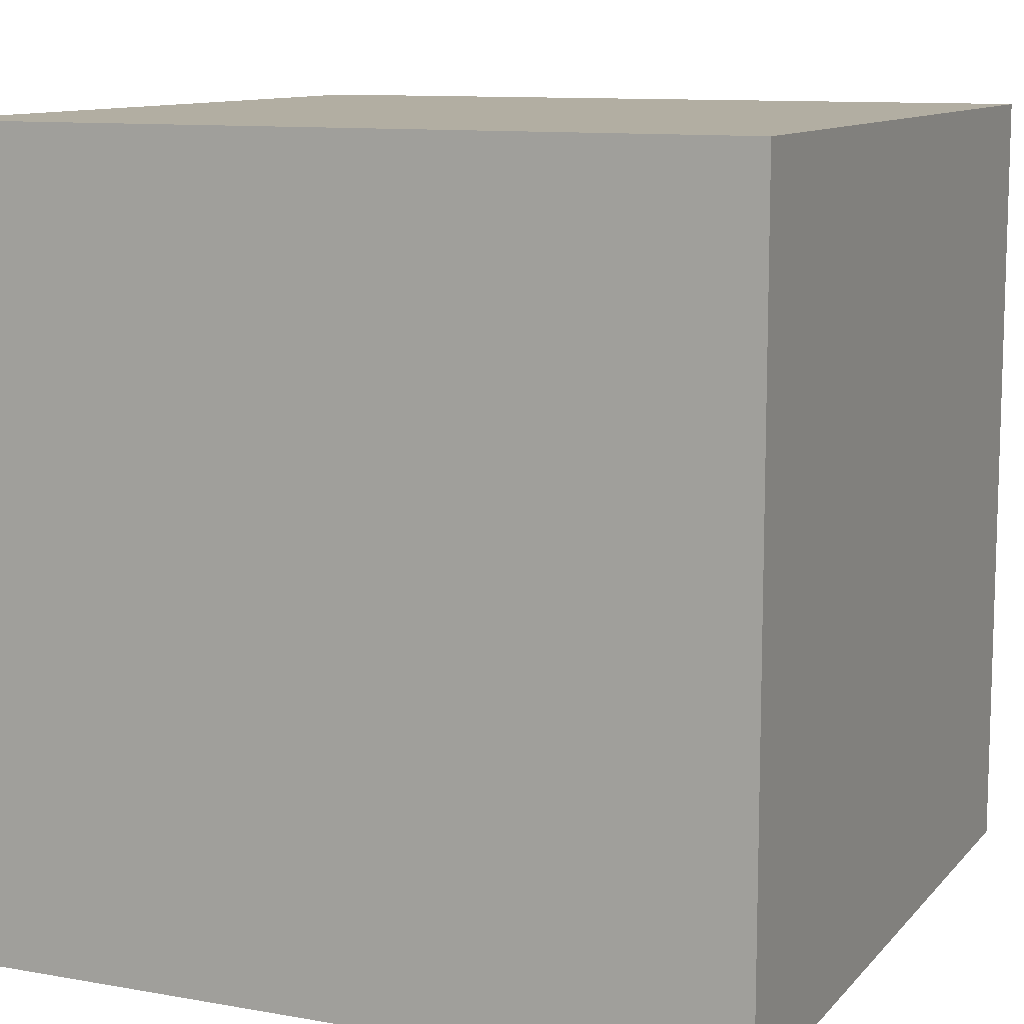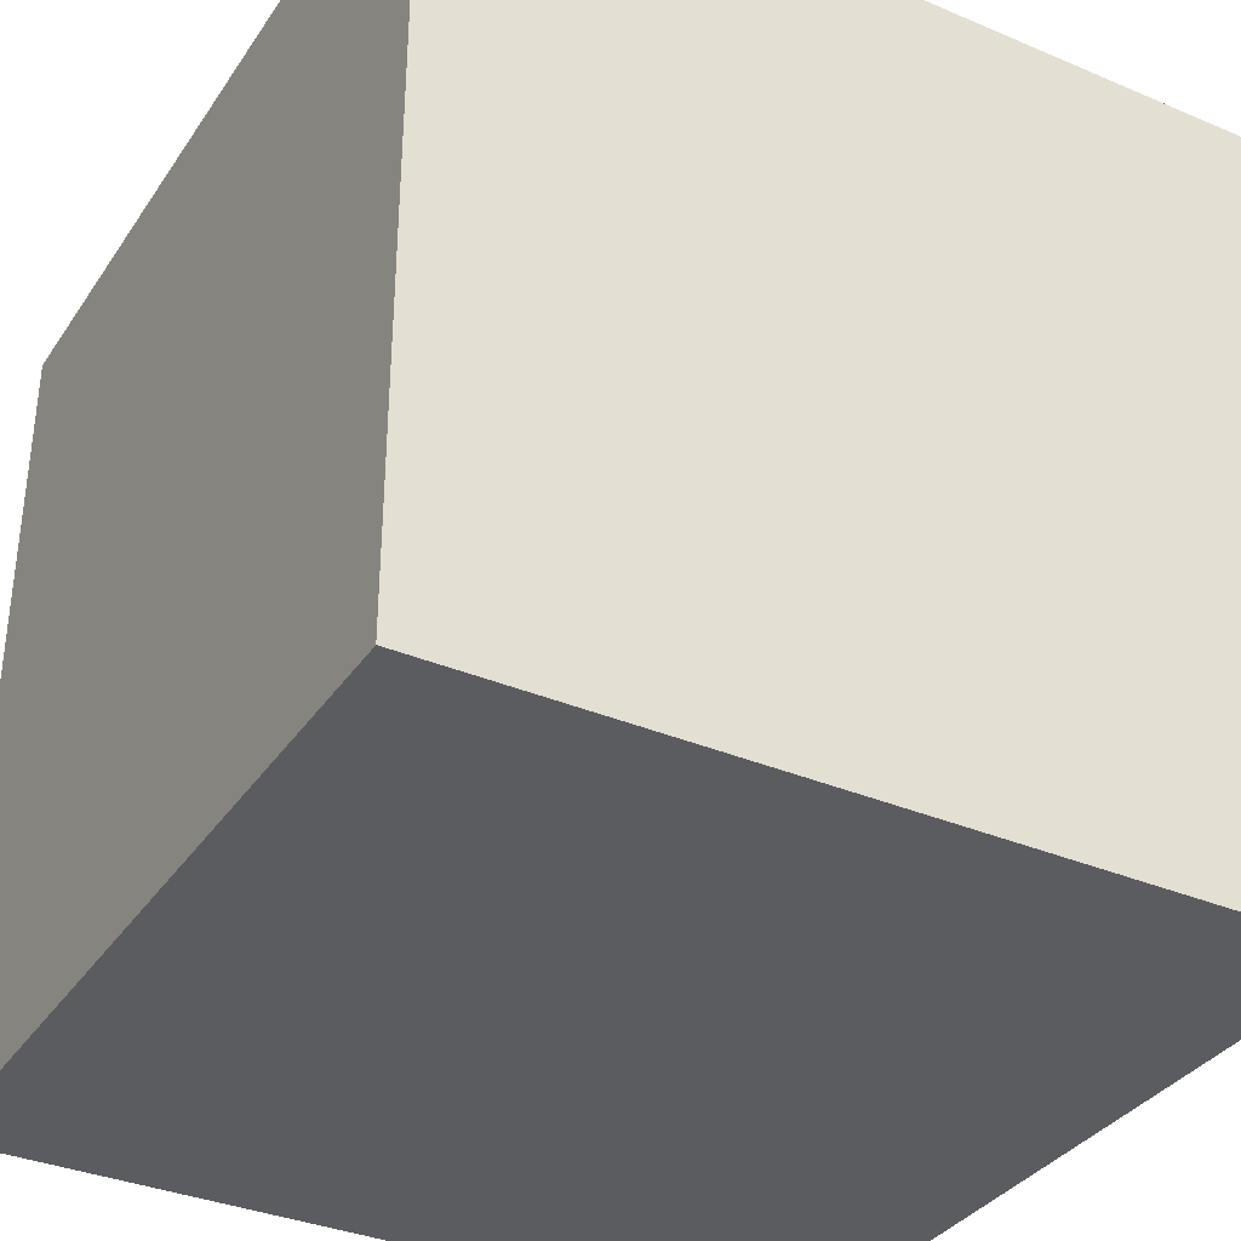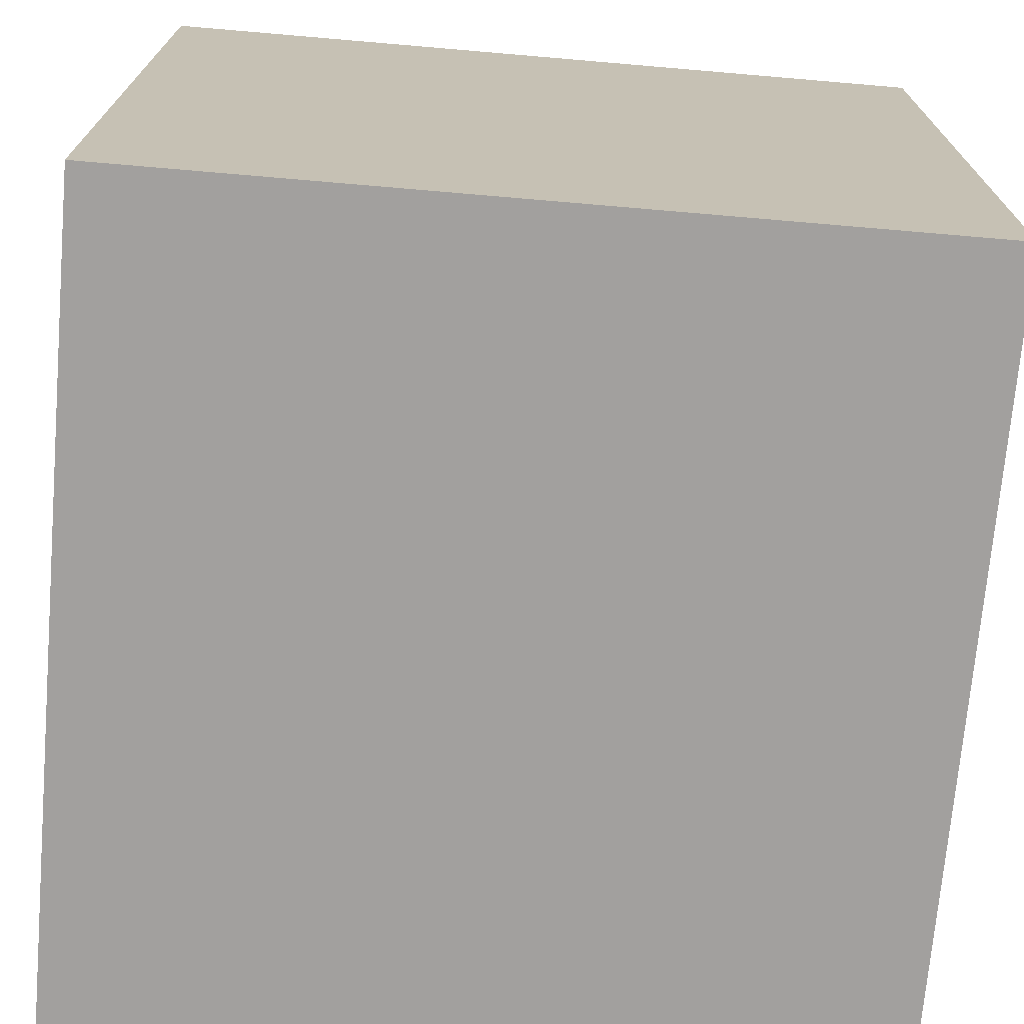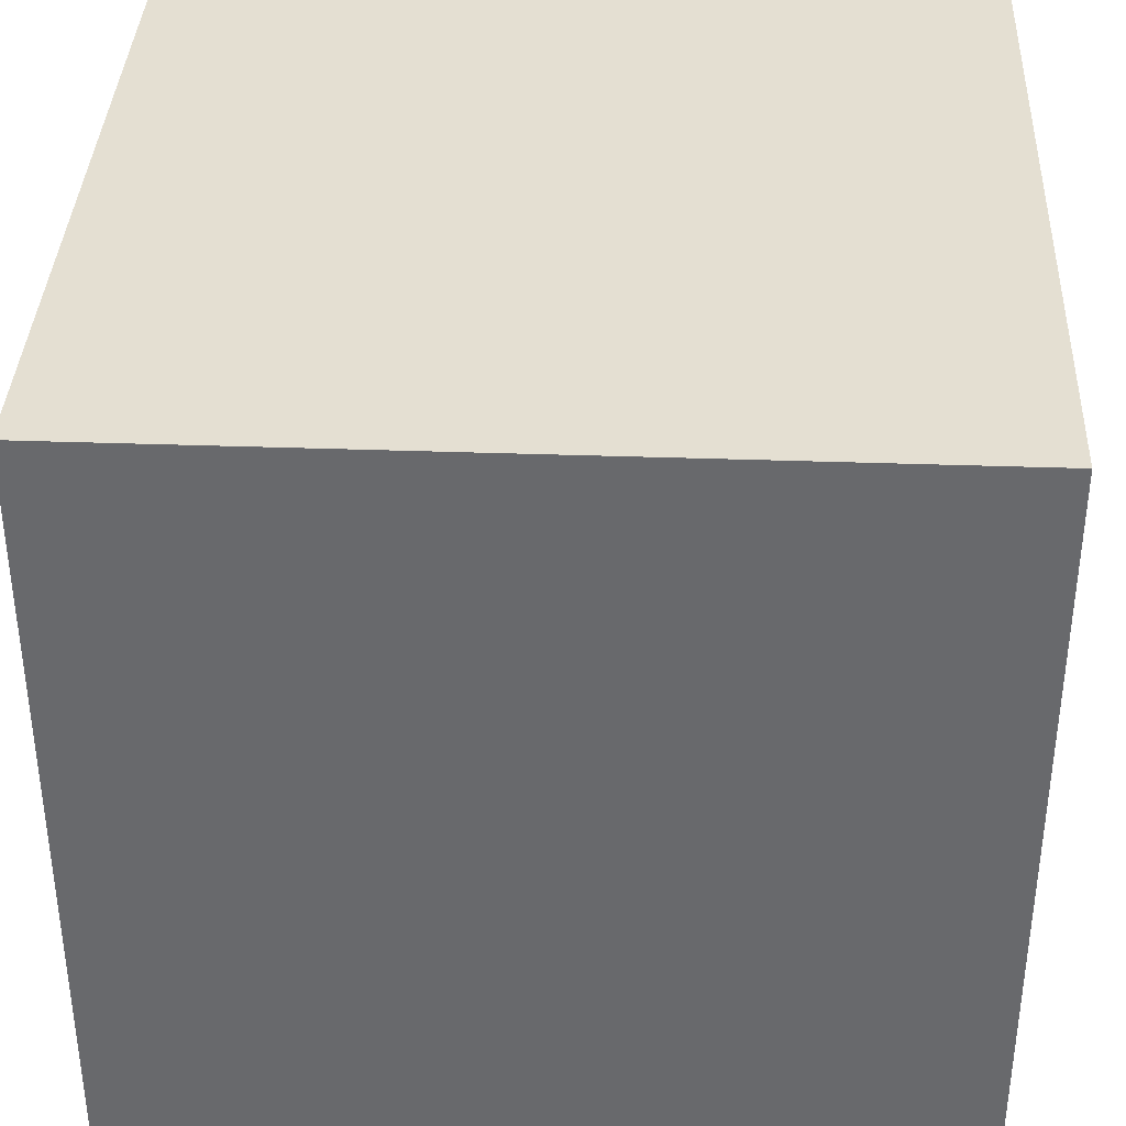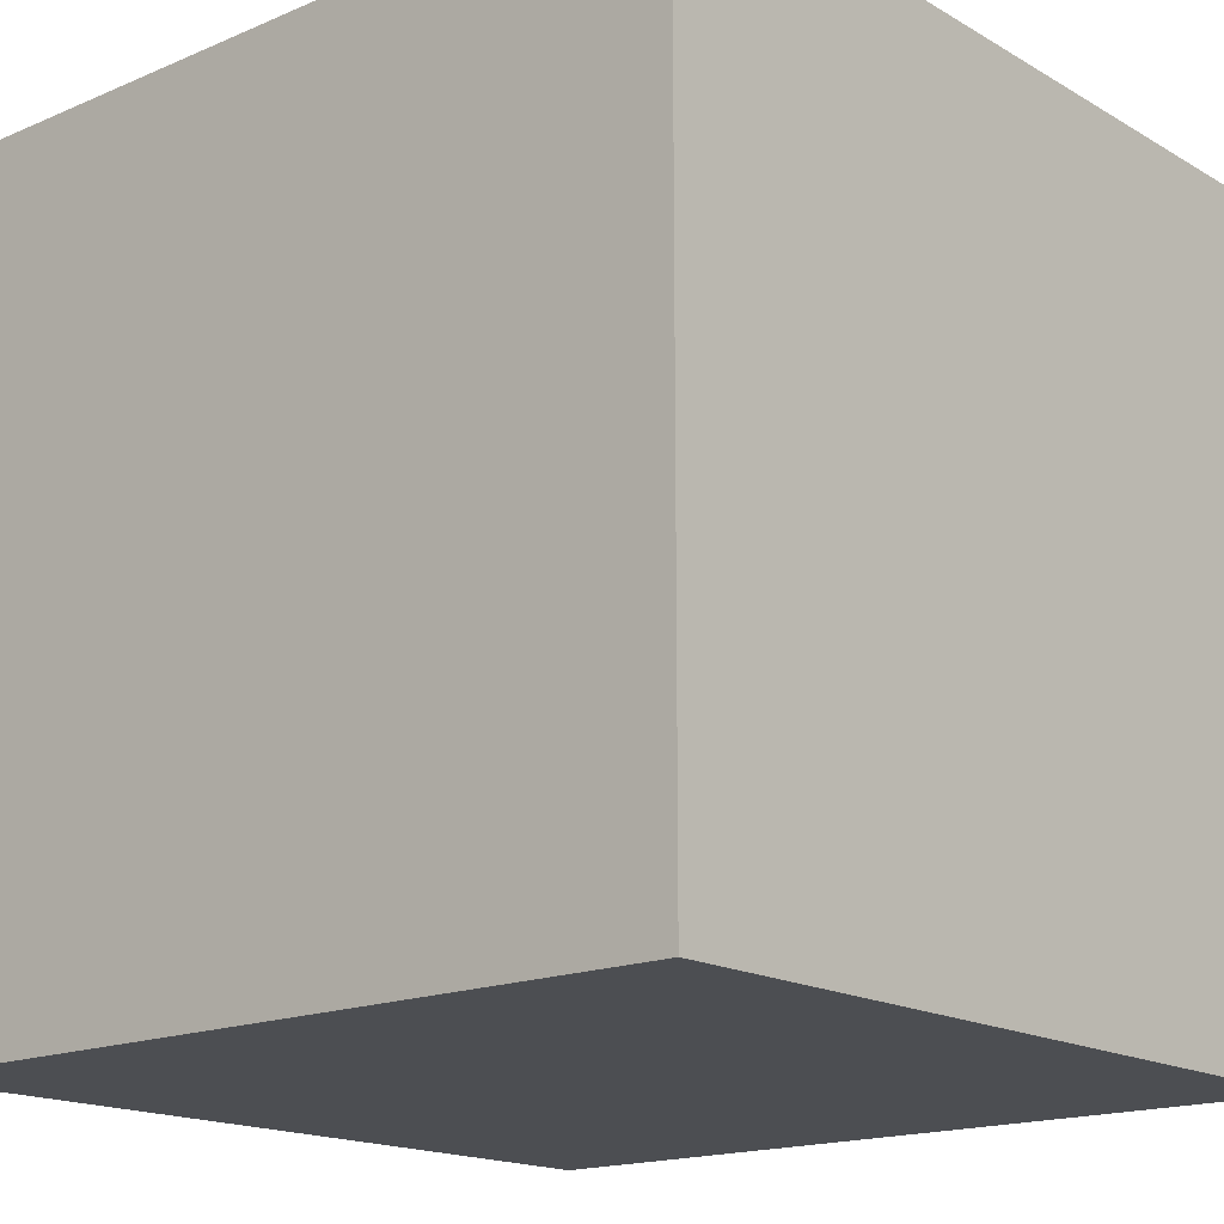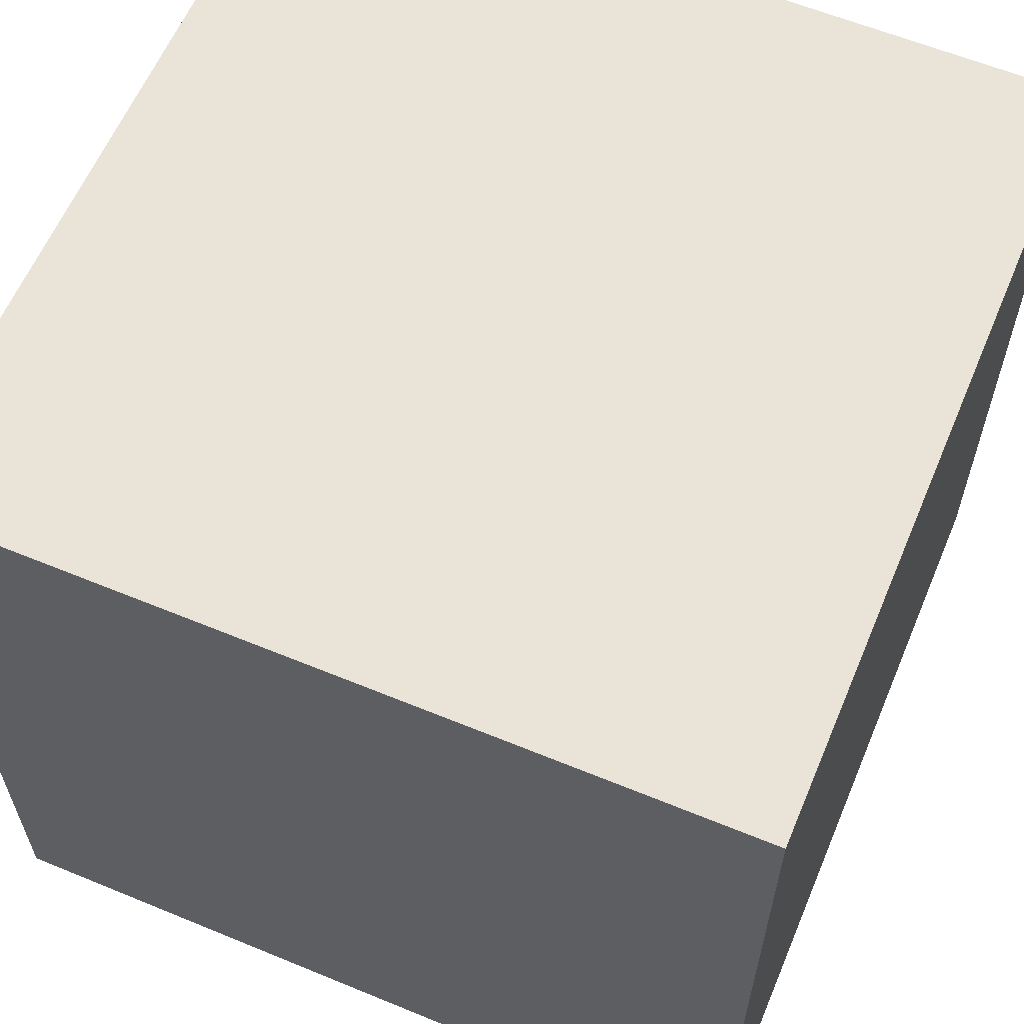
<metadata>
{"format":"obj","ext":"obj","renderer":"f3d","projection":"perspective","resolution":1024,"background":"white","views":[{"elev":10.7,"azim":-66.1,"up":"+Z"},{"elev":-35.0,"azim":60.6,"up":"+Z"},{"elev":-71.9,"azim":175.1,"up":"+Y"},{"elev":37.0,"azim":-87.4,"up":"+Z"},{"elev":-16.8,"azim":130.7,"up":"+Y"},{"elev":60.9,"azim":-67.2,"up":"+Y"}]}
</metadata>
<code>
o cube
v 0 0 0
v 1 1 0
v 1 0 0
v 0 1 0
v 0 1 1
v 0 0 1
v 1 1 1
v 1 0 1
f 1 2 3
f 1 4 2
f 1 5 4
f 1 6 5
f 4 7 2
f 4 5 7
f 3 2 7
f 3 7 8
f 1 3 8
f 1 8 6
f 6 8 7
f 6 7 5

</code>
